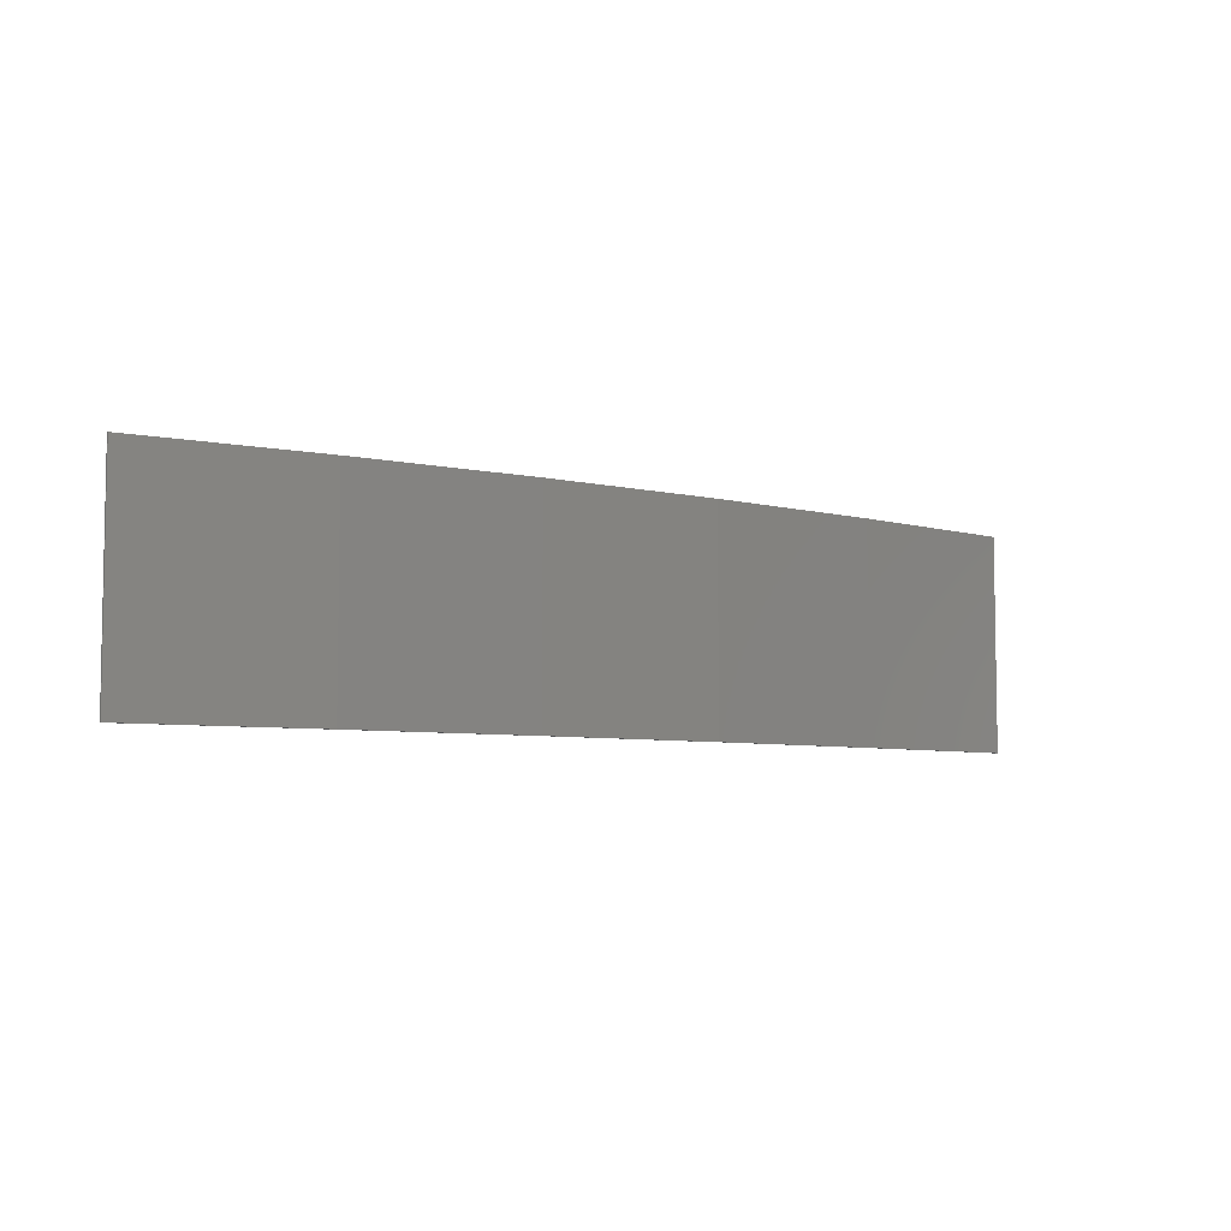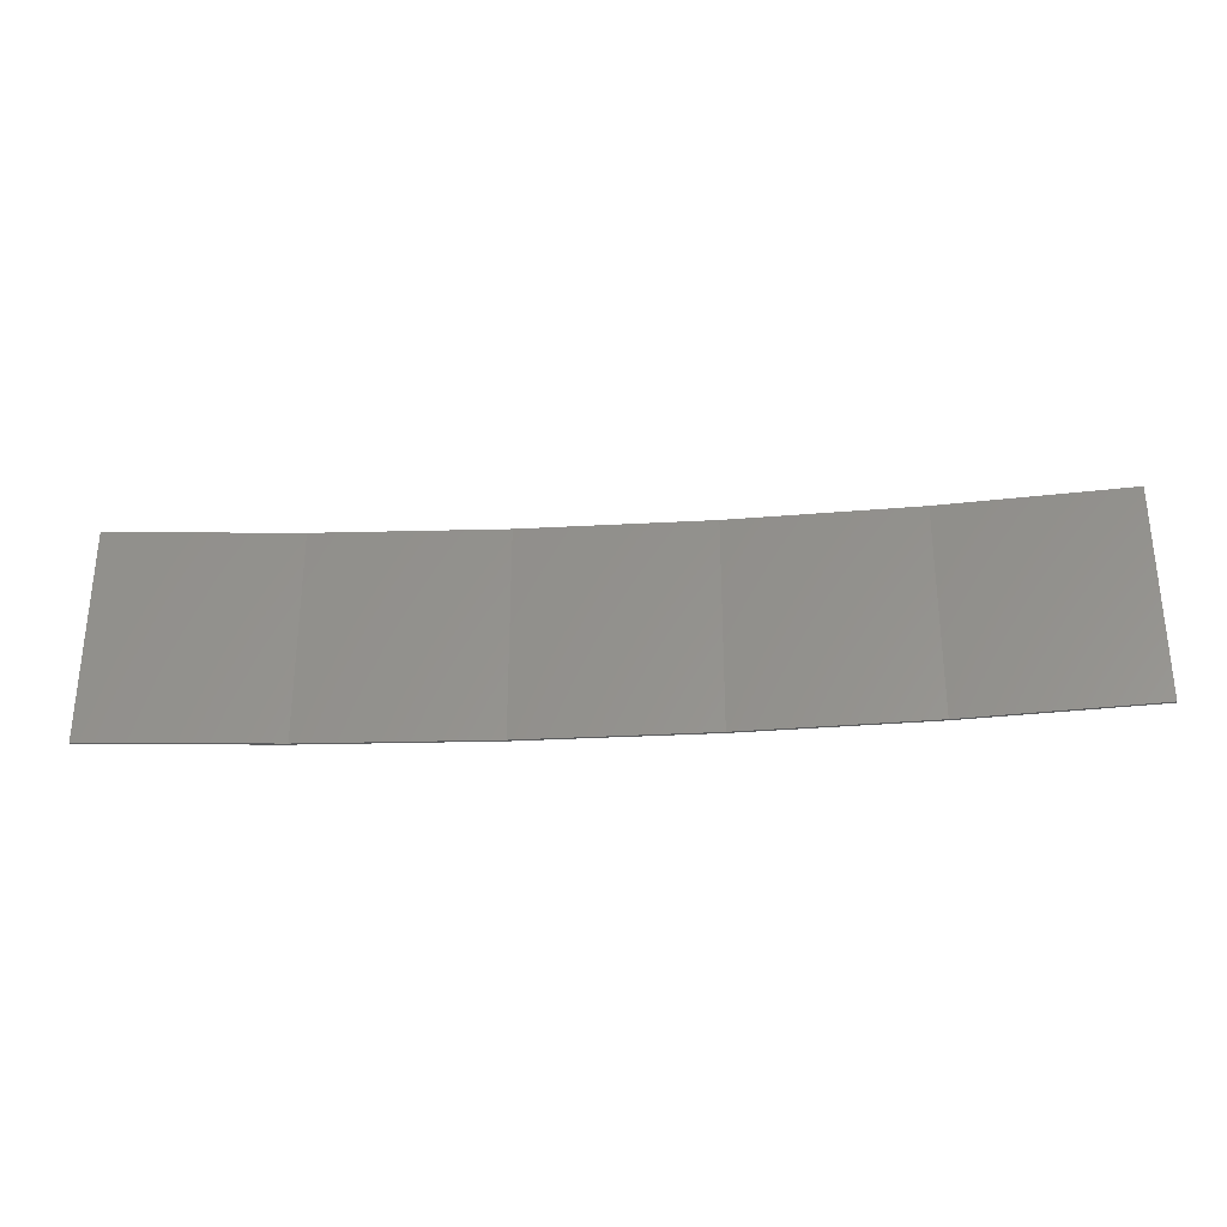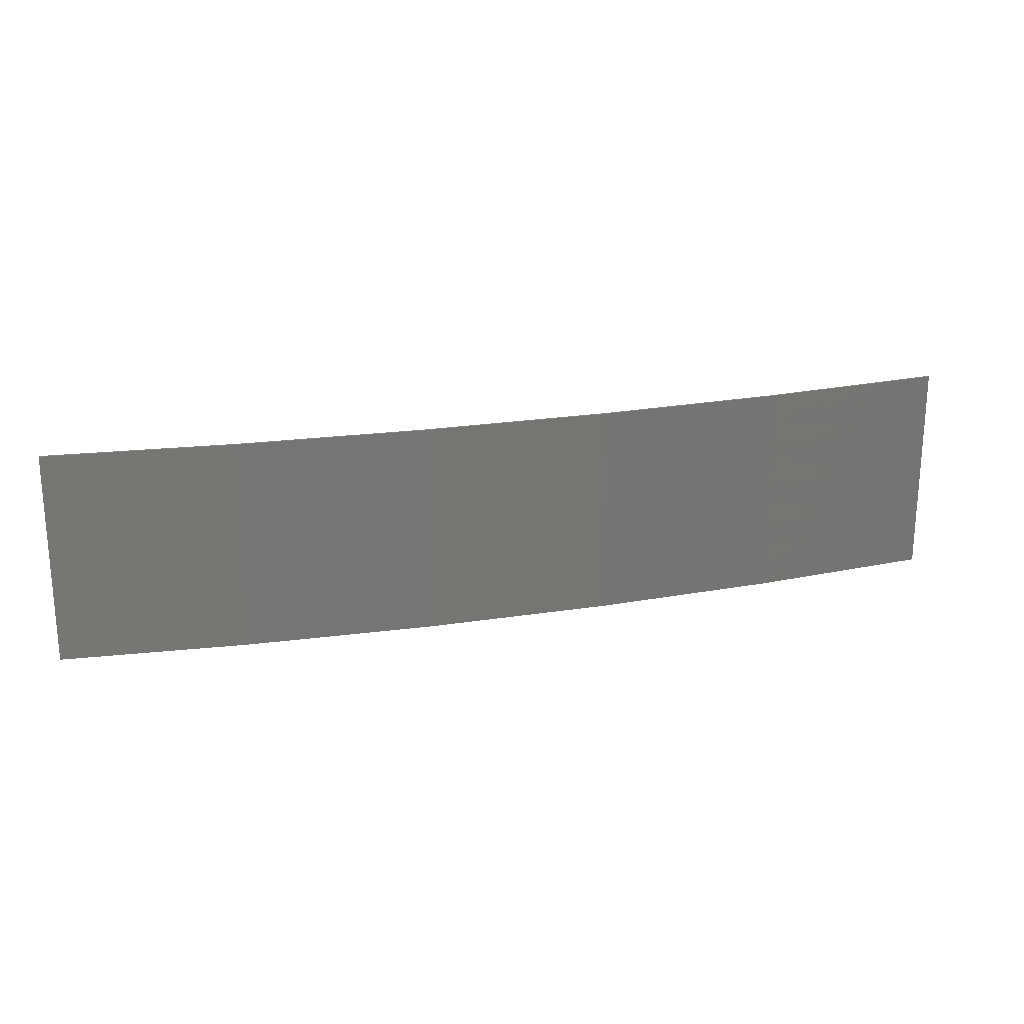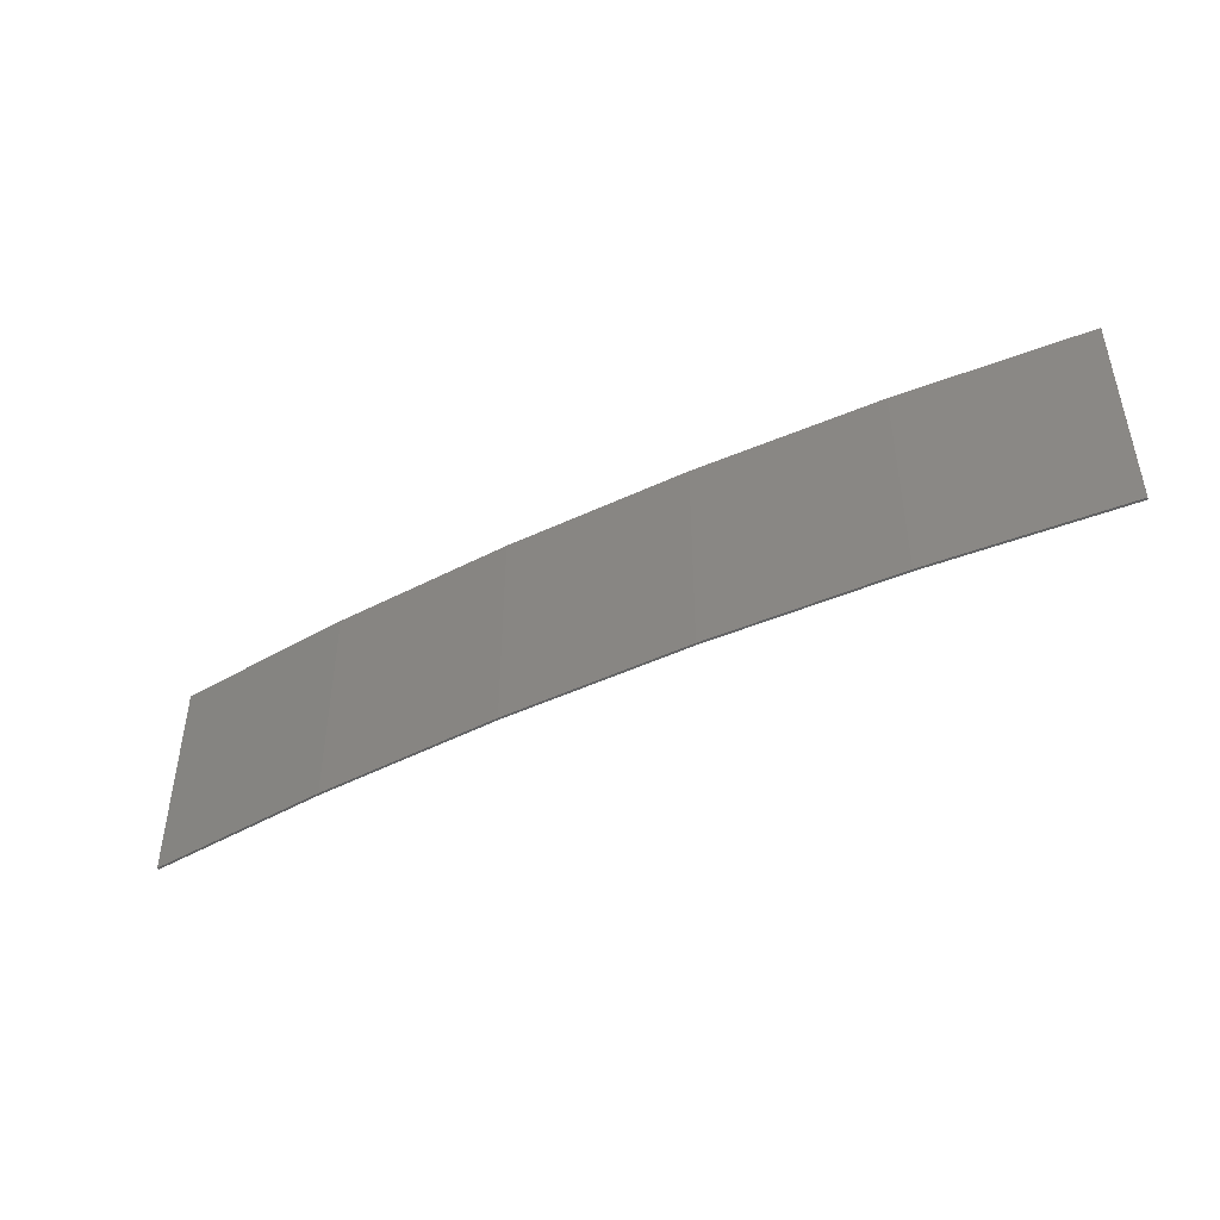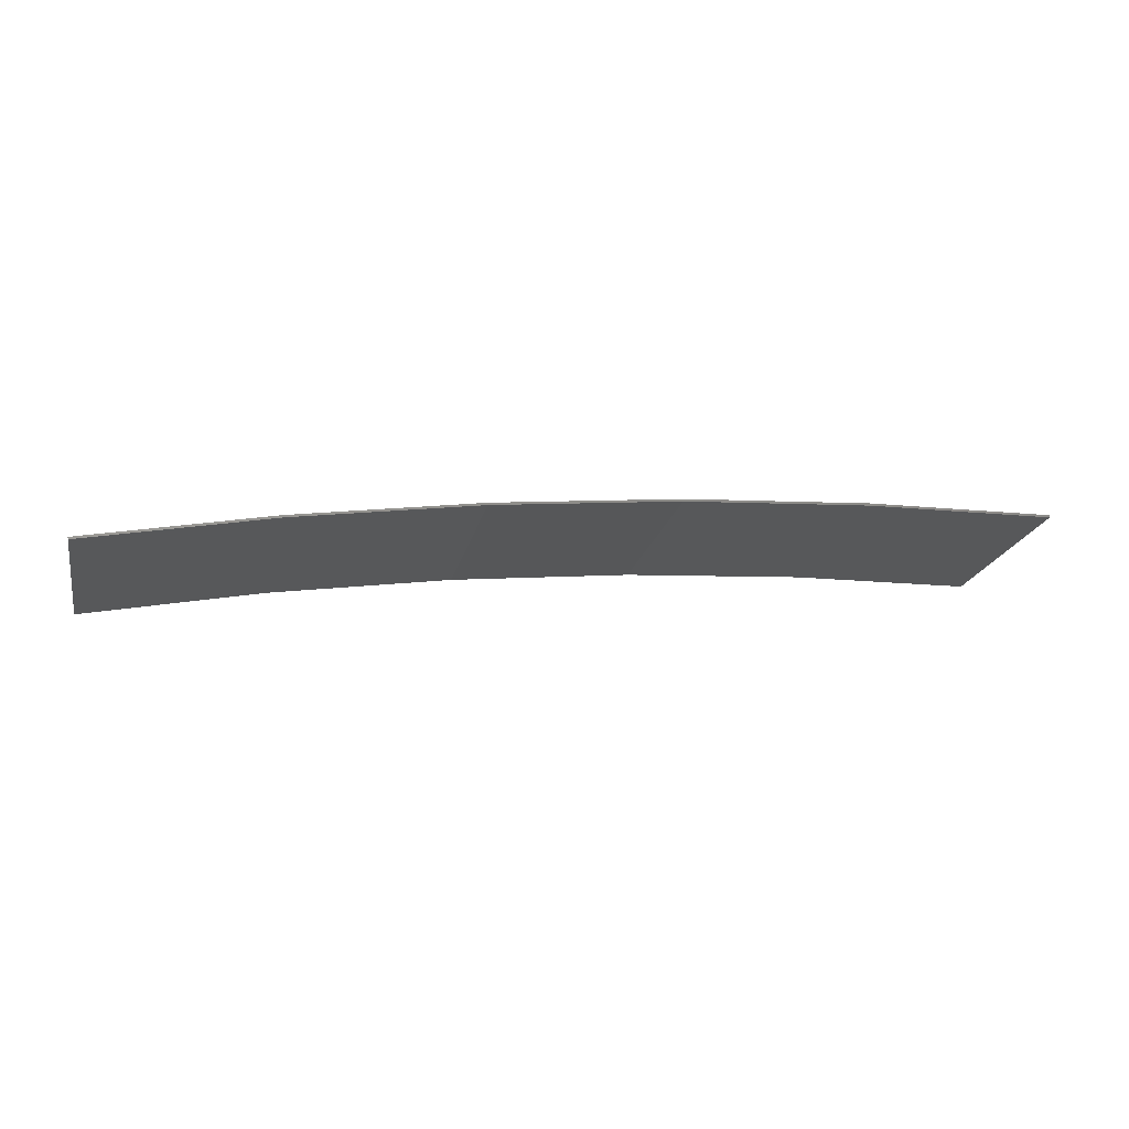
<metadata>
{"format":"stl","ext":"stl","renderer":"f3d","projection":"perspective","resolution":1024,"background":"white","views":[{"elev":-6.0,"azim":149.6,"up":"+Z"},{"elev":-31.1,"azim":10.4,"up":"+Z"},{"elev":22.1,"azim":170.4,"up":"+Z"},{"elev":-45.9,"azim":-145.6,"up":"+Z"},{"elev":-19.5,"azim":-12.3,"up":"+Y"}]}
</metadata>
<code>
# stl→obj: 24 verts, 44 faces
v -3.993 4.237 -259.5
v -0.08141 4.3 -259.5
v -0.08141 4.3 -264
v -3.993 4.237 -264
v -7.899 4.004 -264
v -7.899 4.004 -259.5
v -11.79 3.602 -259.5
v -11.79 3.602 -264
v -15.66 3.031 -264
v -15.66 3.031 -259.5
v -19.5 2.293 -259.5
v -19.5 2.293 -264
v -19.49 2.244 -264
v -19.49 2.244 -259.5
v -0.08169 4.25 -264
v -3.992 4.187 -259.5
v -3.992 4.187 -264
v -0.08169 4.25 -259.5
v -7.895 3.954 -259.5
v -7.895 3.954 -264
v -11.78 3.552 -259.5
v -11.78 3.552 -264
v -15.65 2.982 -259.5
v -15.65 2.982 -264
f 1 2 3
f 1 3 4
f 1 4 5
f 6 1 5
f 7 5 8
f 7 8 9
f 7 6 5
f 10 7 9
f 11 9 12
f 11 10 9
f 11 13 14
f 12 13 11
f 15 16 17
f 18 16 15
f 17 19 20
f 16 19 17
f 20 21 22
f 19 21 20
f 22 23 24
f 21 23 22
f 24 14 13
f 23 14 24
f 18 3 2
f 15 3 18
f 24 13 12
f 9 24 12
f 22 24 9
f 8 22 9
f 5 20 22
f 5 22 8
f 4 17 20
f 4 20 5
f 3 15 17
f 3 17 4
f 14 23 11
f 23 10 11
f 23 21 10
f 21 7 10
f 19 6 21
f 21 6 7
f 16 1 19
f 19 1 6
f 18 2 16
f 16 2 1

</code>
